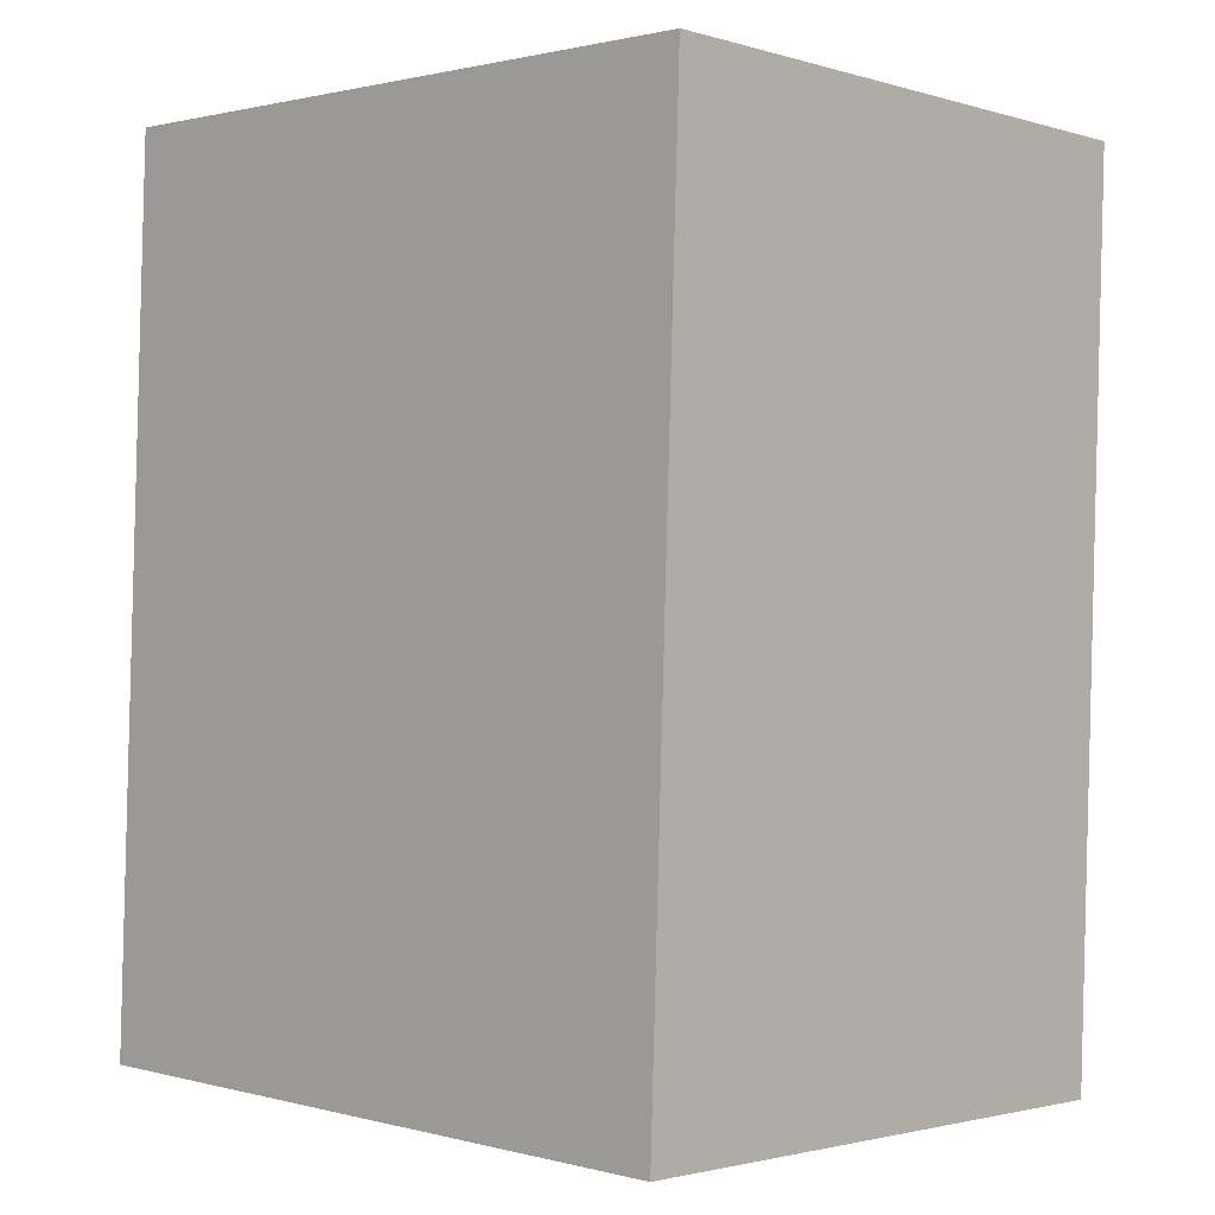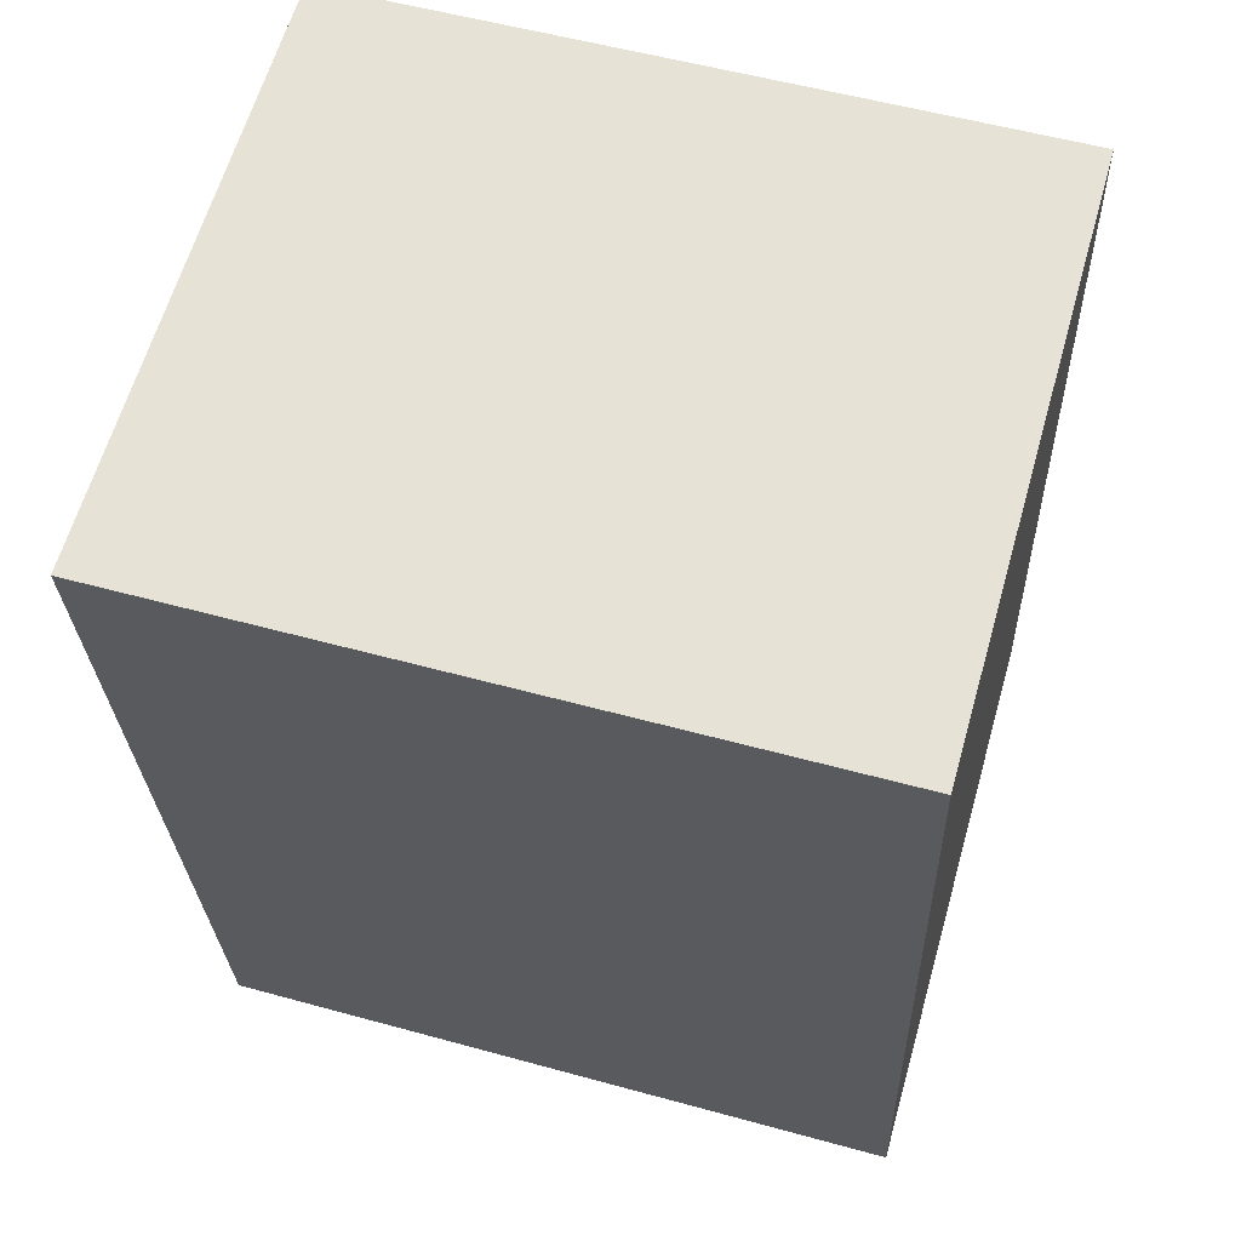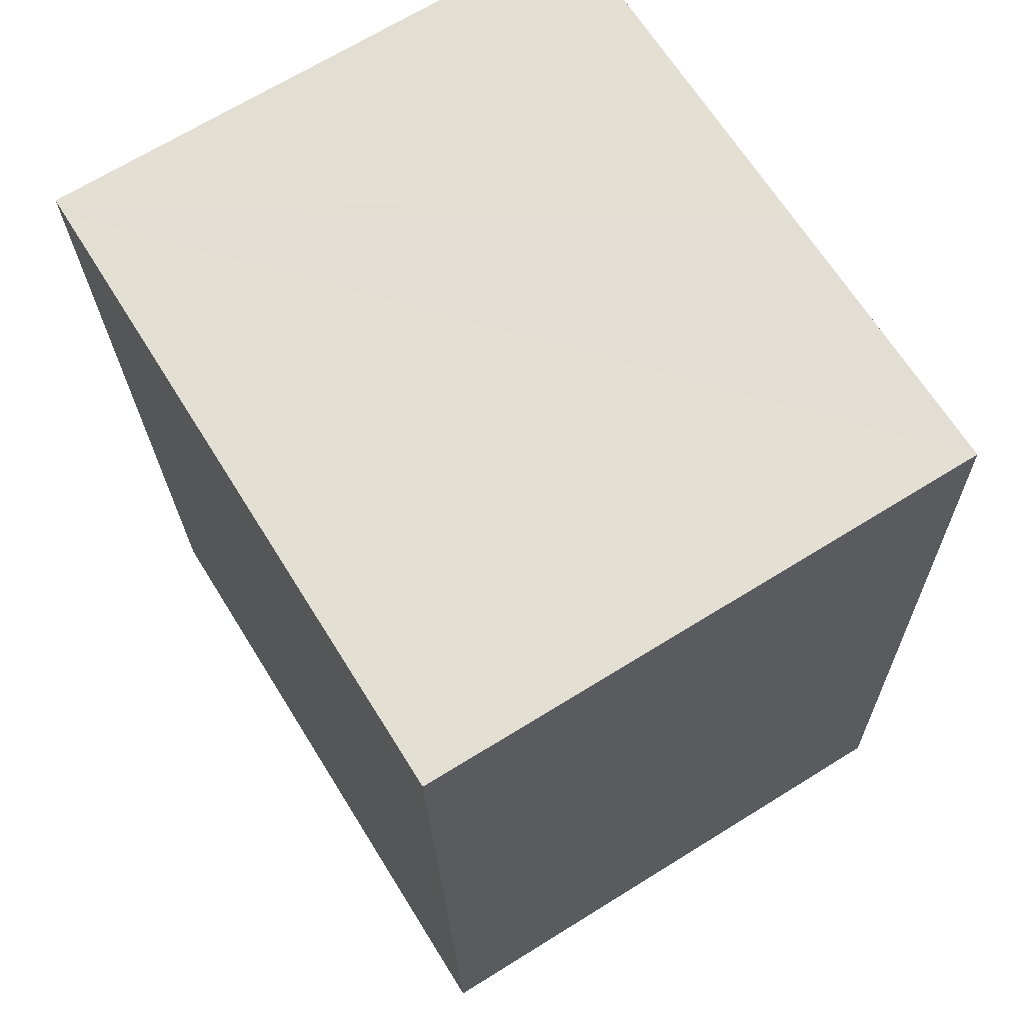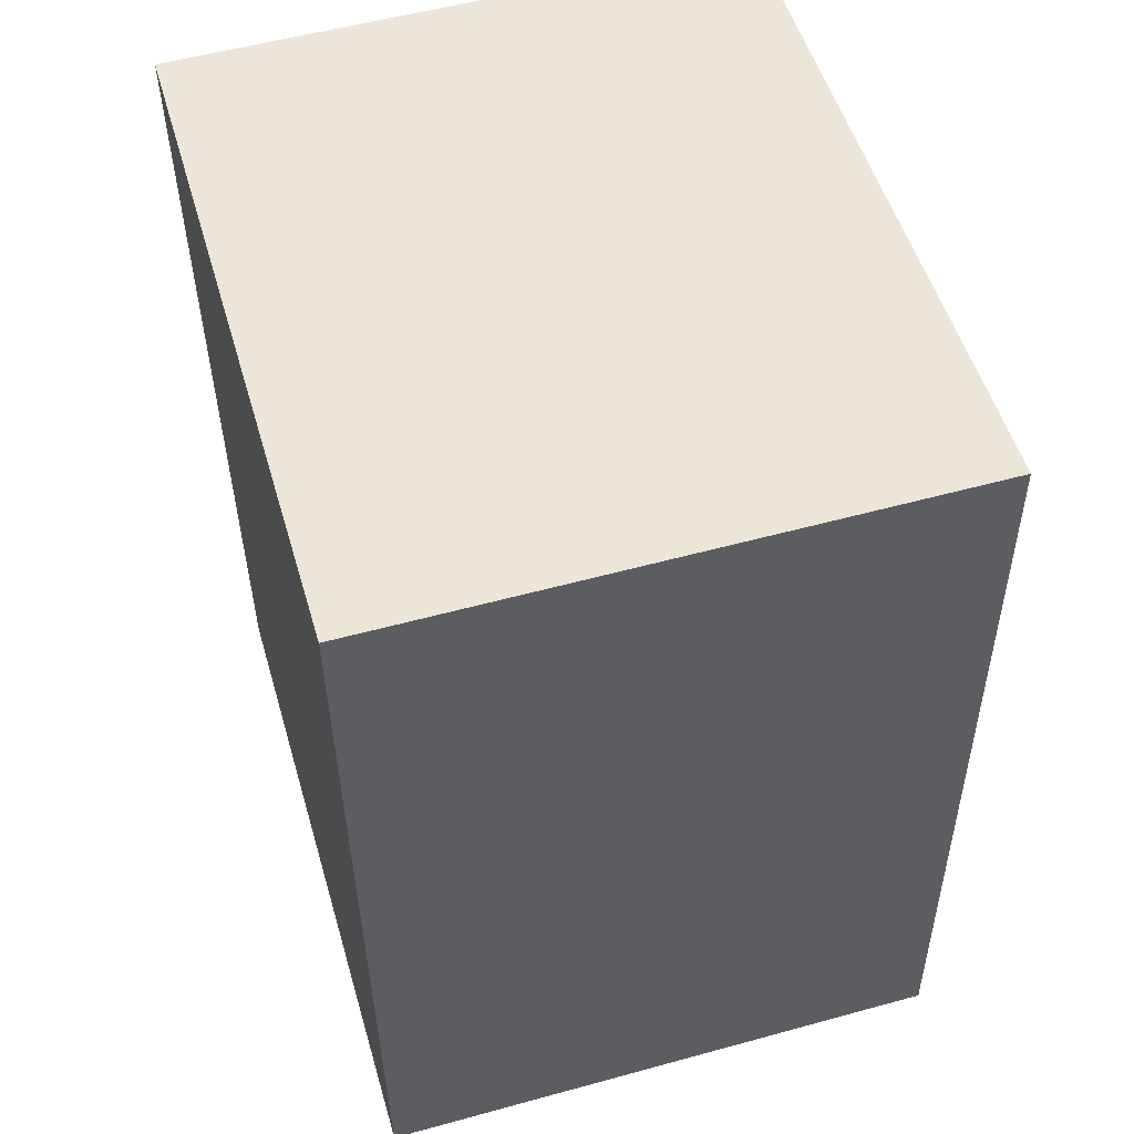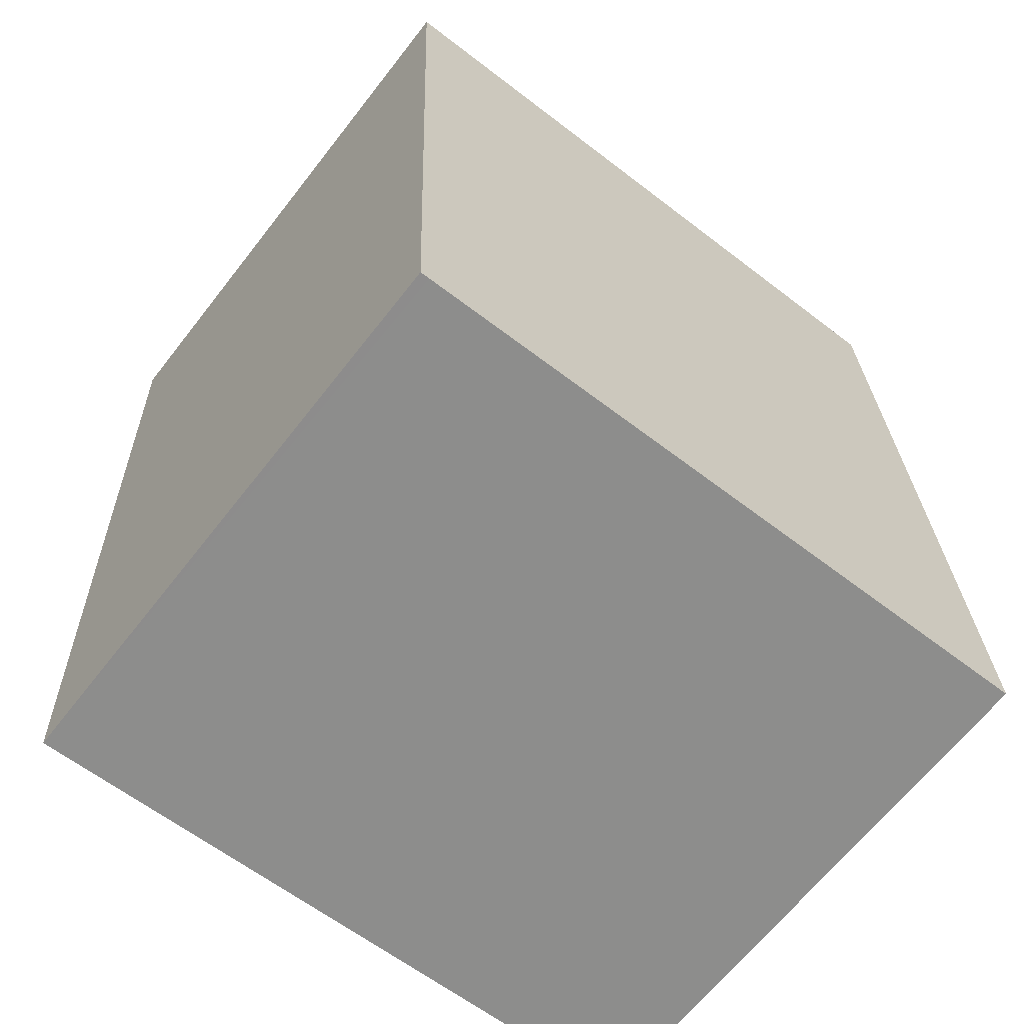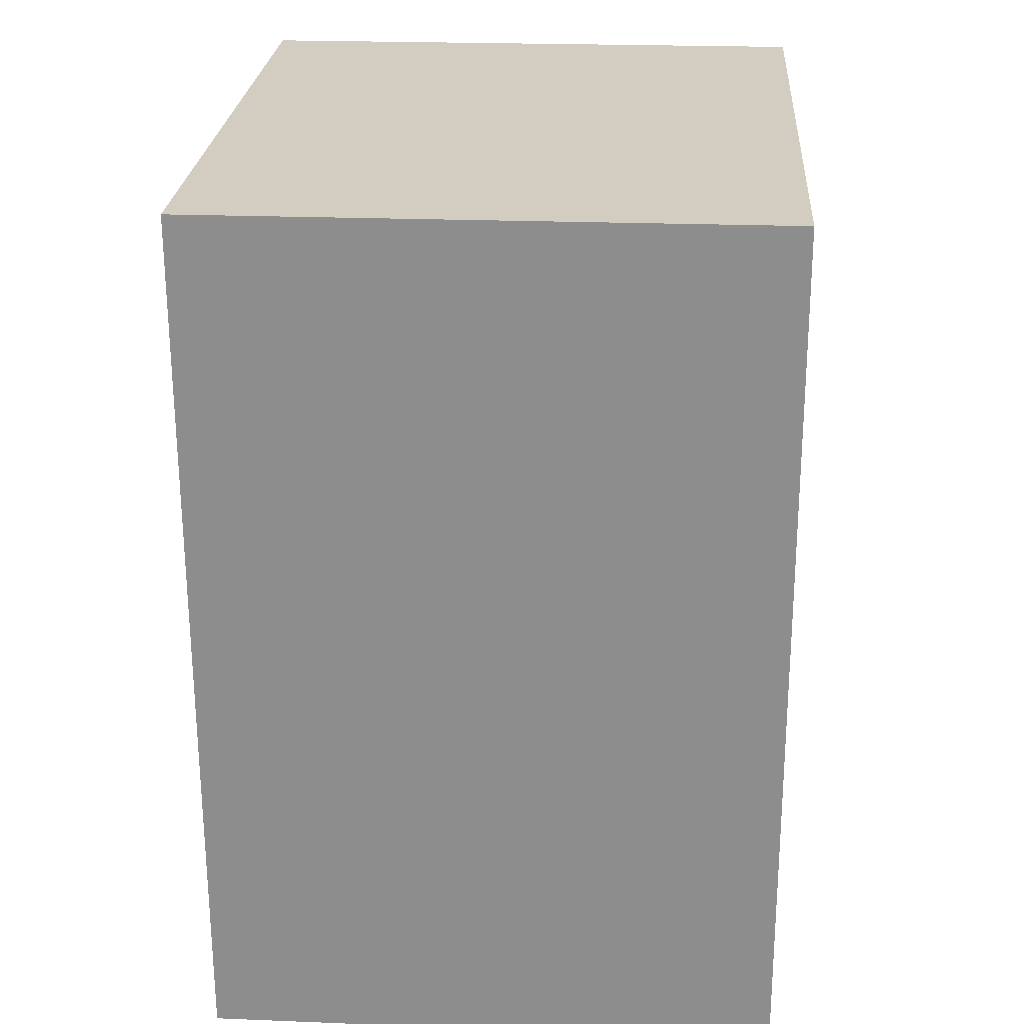
<metadata>
{"format":"obj","ext":"obj","renderer":"f3d","projection":"perspective","resolution":1024,"background":"white","views":[{"elev":-1.9,"azim":43.9,"up":"+Z"},{"elev":63.0,"azim":-164.0,"up":"+Z"},{"elev":68.5,"azim":-121.8,"up":"+Z"},{"elev":54.6,"azim":-106.2,"up":"+Z"},{"elev":-65.5,"azim":142.0,"up":"+Z"},{"elev":22.7,"azim":93.9,"up":"+Z"}]}
</metadata>
<code>
v  0.35 6.448 9.789
v  2.871 6.448 -0.104
v  0 6.448 3.948e-16
v  4.554 6.448 -0.164
v  7.458 6.448 -0.269
v  7.562 6.448 -0.273
v  7.746 6.448 9.525
v  7.912 6.448 9.52
v  3.633 6.448 9.672
v  7.912 -5.829e-16 9.52
v  7.562 1.672e-17 -0.273
v  2.871 6.368e-18 -0.104
v  0 0 0
v  7.458 1.647e-17 -0.269
v  4.554 1.004e-17 -0.164
v  0.35 -5.994e-16 9.789
v  3.633 -5.922e-16 9.672
v  7.746 -5.832e-16 9.525
g defaultobject
f 1 2 3
f 2 1 4
f 4 1 5
f 5 1 6
f 6 1 7
f 6 7 8
f 7 1 9
f 10 6 8
f 6 10 11
f 11 5 6
f 5 11 4
f 4 11 2
f 2 11 3
f 3 11 12
f 3 12 13
f 12 11 14
f 12 14 15
f 13 1 3
f 1 13 16
f 16 9 1
f 9 16 7
f 7 16 17
f 7 17 8
f 8 17 18
f 8 18 10
f 13 17 16
f 17 13 12
f 17 12 15
f 17 15 18
f 18 15 14
f 18 14 10
f 10 14 11

</code>
